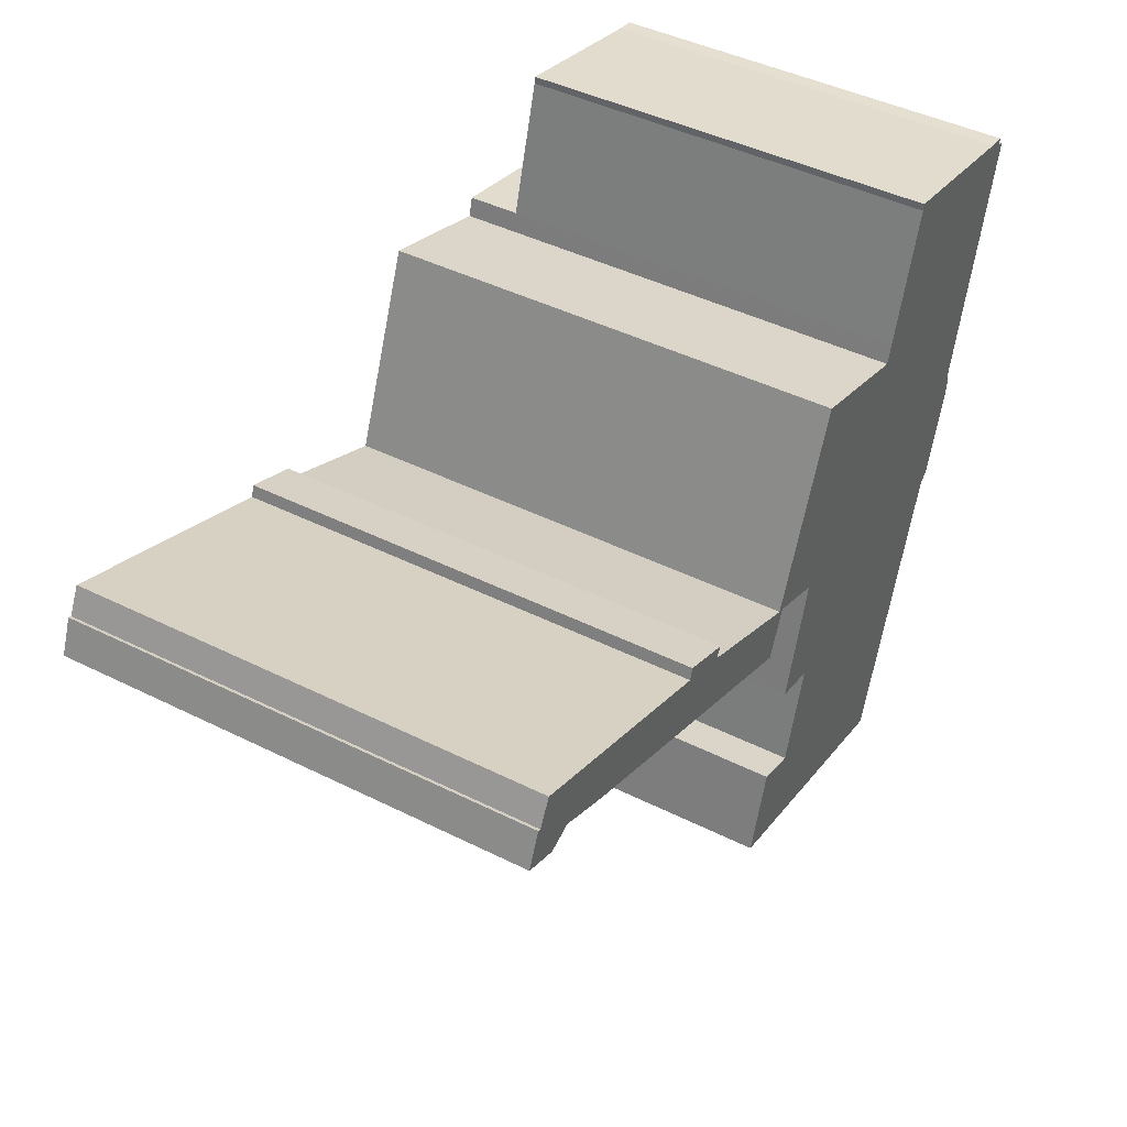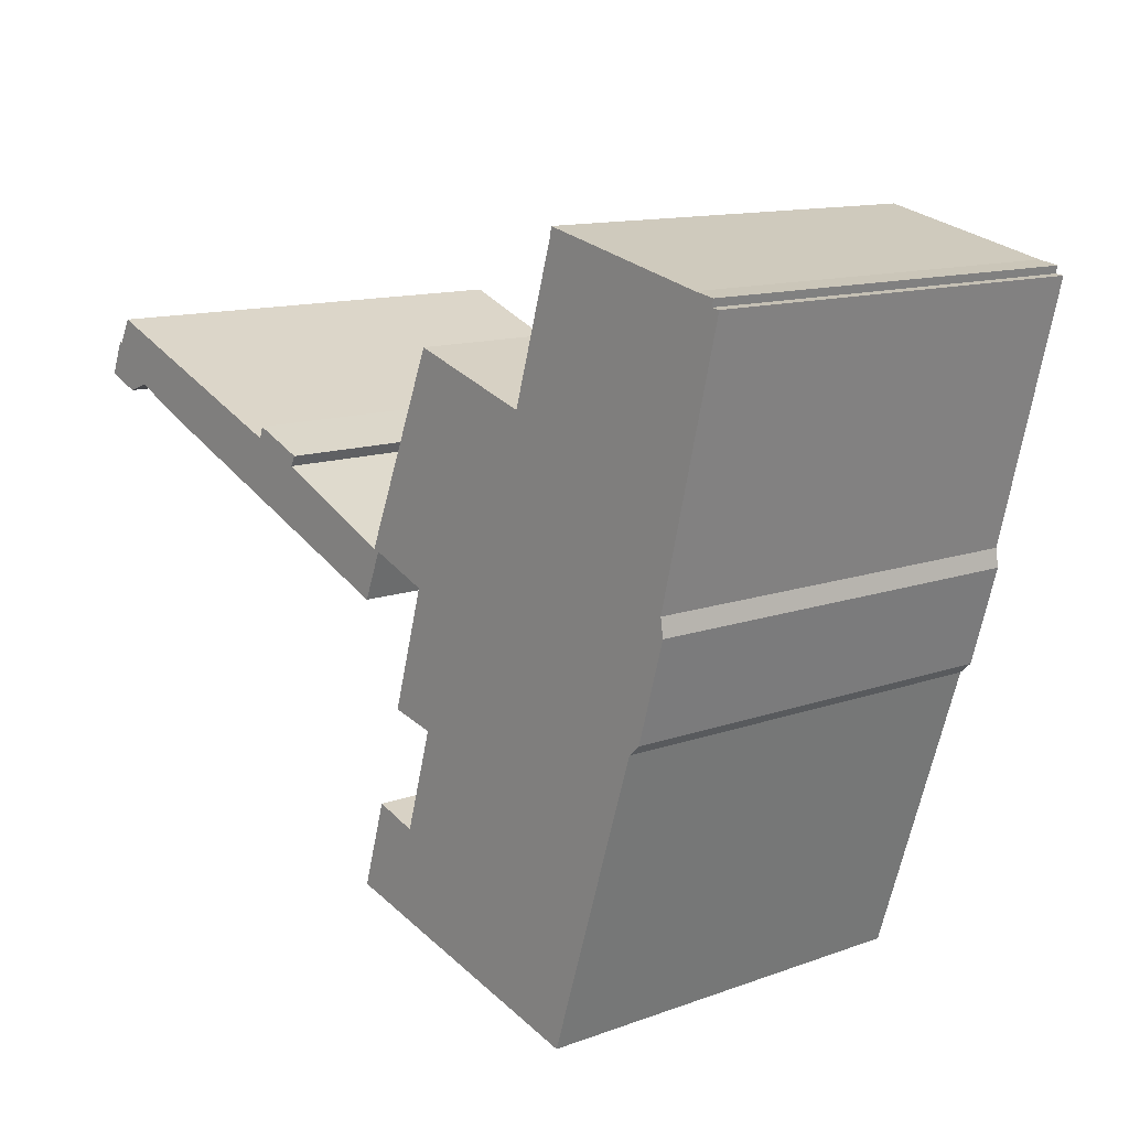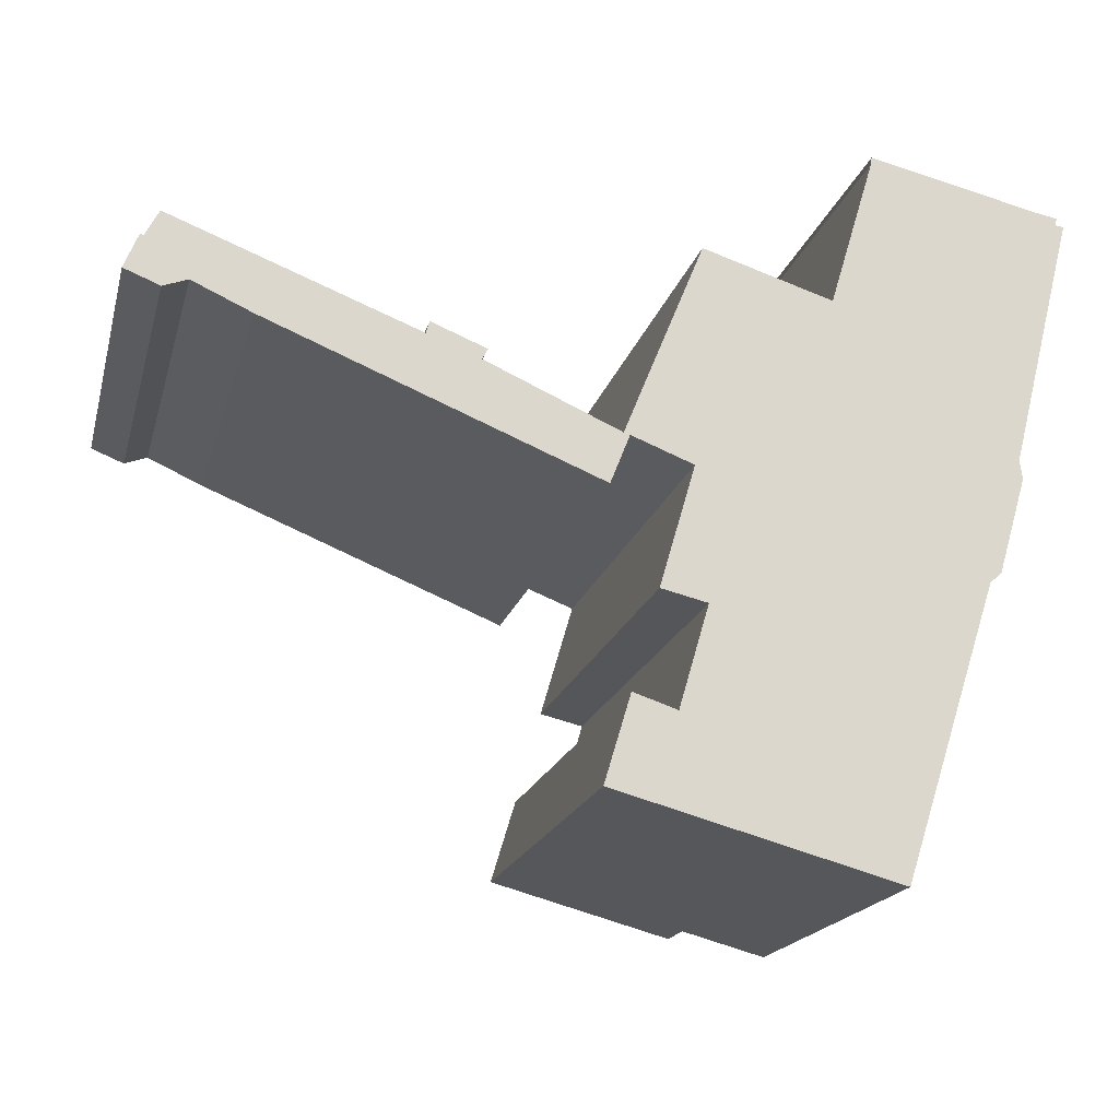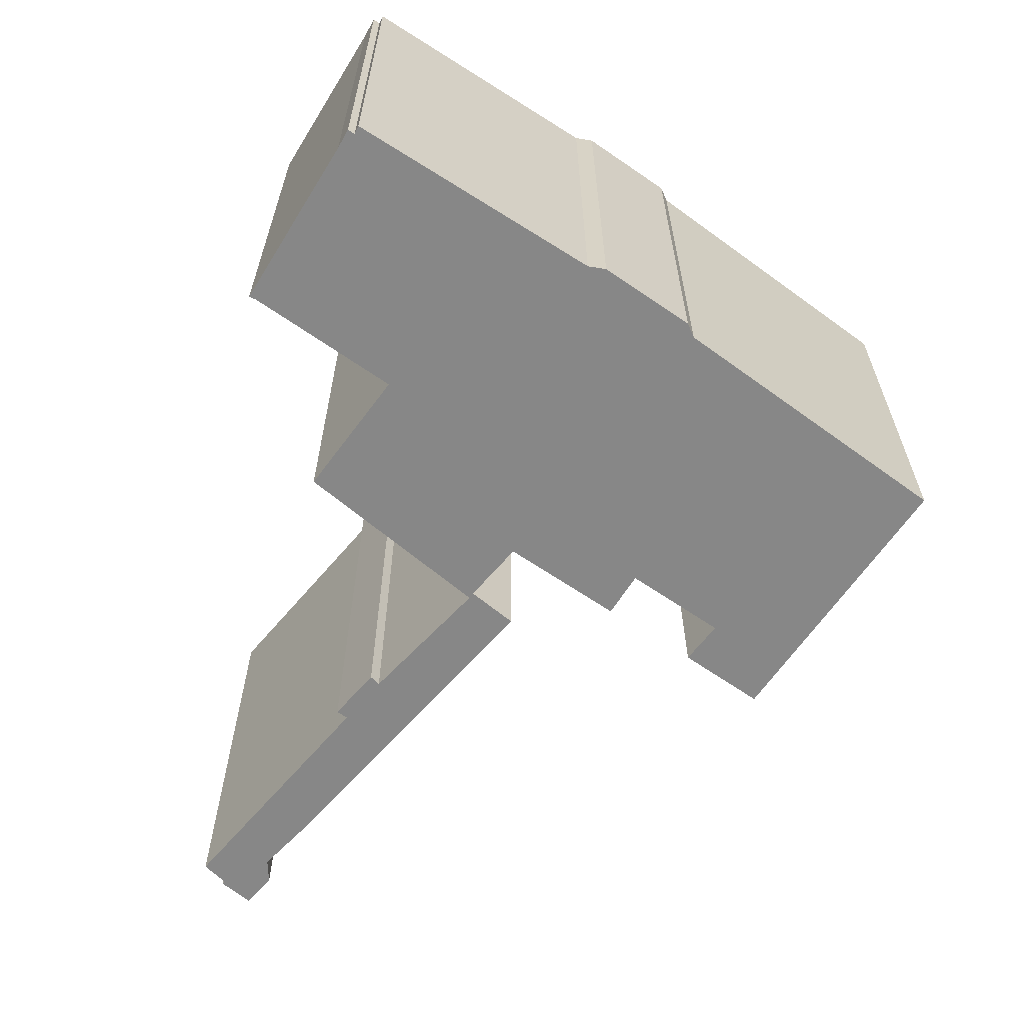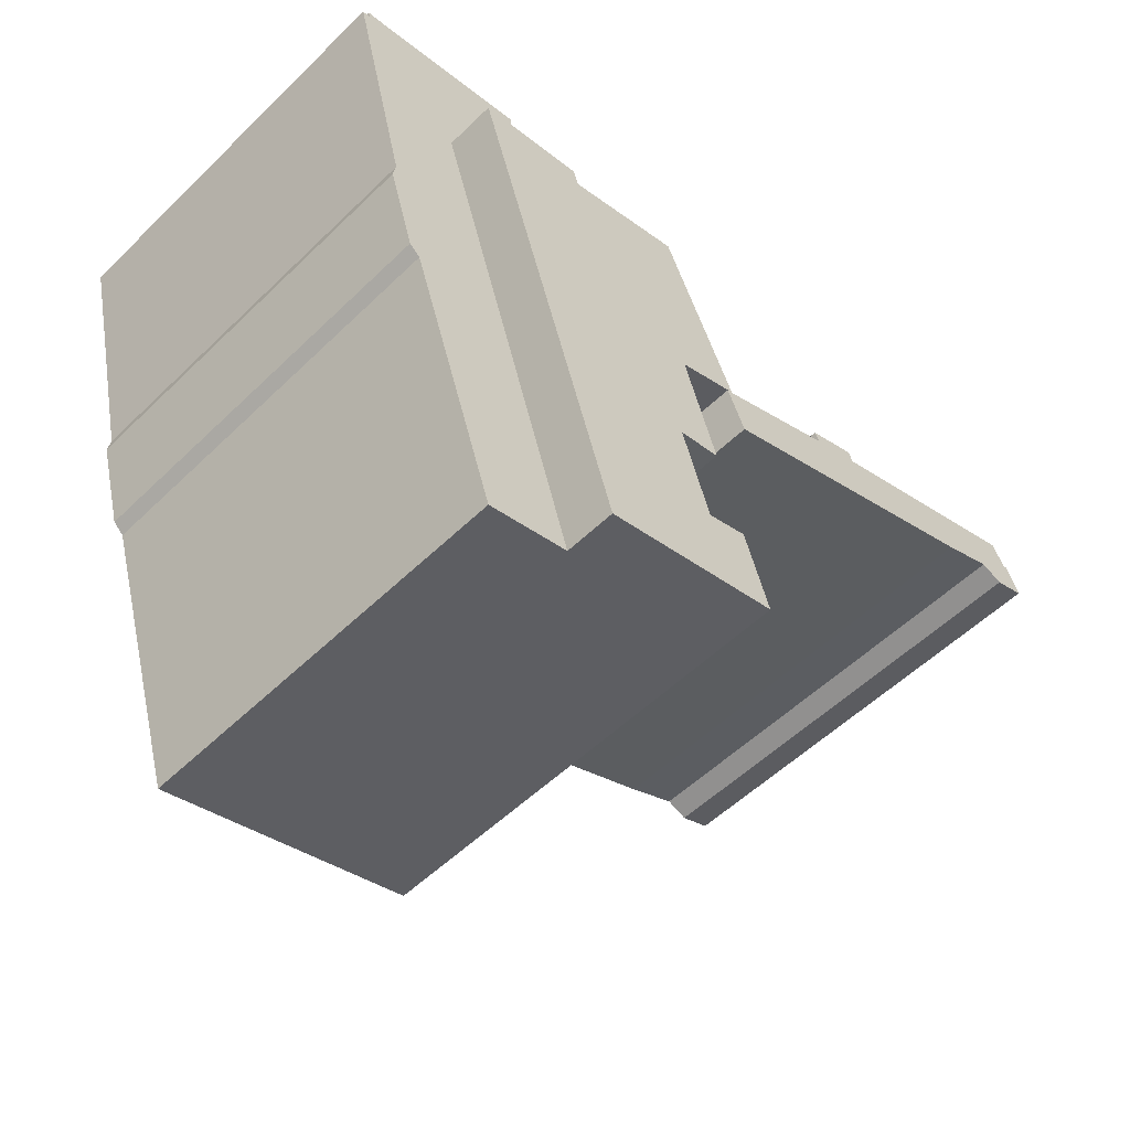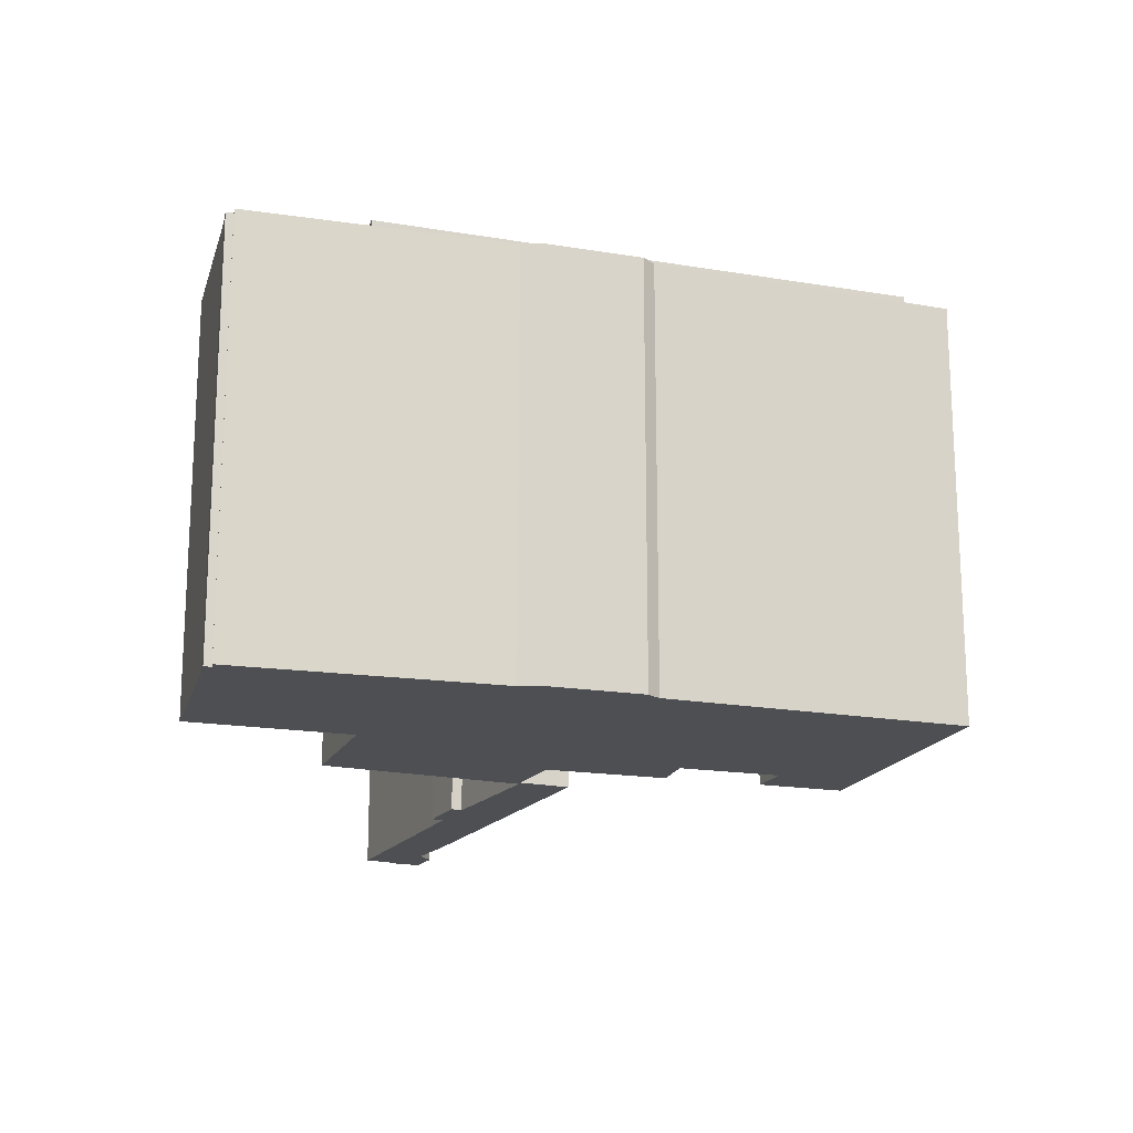
<metadata>
{"format":"obj","ext":"obj","renderer":"f3d","projection":"perspective","resolution":1024,"background":"white","views":[{"elev":44.7,"azim":-59.9,"up":"+Z"},{"elev":12.3,"azim":49.6,"up":"+Z"},{"elev":-18.1,"azim":-13.7,"up":"+Z"},{"elev":-62.6,"azim":71.3,"up":"+Y"},{"elev":-54.6,"azim":135.5,"up":"+Z"},{"elev":-17.7,"azim":88.1,"up":"+Y"}]}
</metadata>
<code>
v  32.27 21.54 -12.48
v  31.08 21.54 2.661
v  36.39 21.54 1.433
v  30.82 21.54 1.779
v  24.87 21.54 3.665
v  24.35 21.54 -6.481
v  23.62 21.54 -8.957
v  29.16 21.54 -23
v  24.84 21.54 -12.57
v  23.47 21.54 -17.25
v  21.46 21.54 -16.59
v  20.26 21.54 -20.59
v  22.72 21.54 -12.06
v  21.51 21.54 -5.377
v  21.23 21.54 -5.291
v  20.62 21.54 -7.627
v  20.91 21.54 -5.151
v  15.09 21.54 -2.552
v  12.84 21.54 -1.063
v  12.66 21.54 -1.613
v  1.434 21.54 2.742
v  20.23 21.54 -7.467
v  5.468 21.54 -1.469
v  0.809 21.54 1.537
v  2.762 21.54 -0.237
v  0.653 21.54 1.602
v  0 21.54 1.319e-15
v  1.633 21.54 -0.651
v  15.35 21.54 -2.069
v  29.16 1.409e-15 -23
v  20.26 1.26e-15 -20.59
v  24.84 7.694e-16 -12.57
v  22.72 7.386e-16 -12.06
v  24.35 3.968e-16 -6.481
v  21.51 3.292e-16 -5.377
v  20.62 4.67e-16 -7.627
v  5.468 8.995e-17 -1.469
v  20.23 4.572e-16 -7.467
v  2.762 1.451e-17 -0.237
v  1.633 3.986e-17 -0.651
v  0 0 0
v  21.46 1.016e-15 -16.59
v  23.47 1.056e-15 -17.25
v  23.62 5.485e-16 -8.957
v  0.653 -9.809e-17 1.602
v  12.66 9.877e-17 -1.613
v  12.84 6.509e-17 -1.063
v  21.23 3.24e-16 -5.291
v  24.87 -2.244e-16 3.665
v  30.82 -1.089e-16 1.779
v  31.08 -1.629e-16 2.661
v  1.434 -1.679e-16 2.742
v  15.35 1.267e-16 -2.069
v  36.39 -8.775e-17 1.433
v  32.27 7.643e-16 -12.48
v  0.809 -9.411e-17 1.537
v  15.09 1.563e-16 -2.552
v  20.91 3.154e-16 -5.151
v  40.88 19.14 7.212
v  41.82 19.14 7.039
v  41.73 19.14 6.705
v  39.23 19.14 -4.977
v  42.13 19.14 6.654
v  38.28 19.14 7.813
v  36.39 19.14 1.433
v  32.94 19.14 9.048
v  32.9 19.14 8.726
v  32.27 19.14 -12.48
v  39.35 19.14 -5.812
v  38.06 19.14 -10.24
v  37.53 19.14 -10.73
v  33.22 19.14 -24.11
v  29.16 19.14 -23
v  33.05 19.14 -24.06
v  31.08 19.14 2.661
v  32.9 -5.343e-16 8.726
v  32.94 -5.54e-16 9.048
v  33.22 1.476e-15 -24.11
v  33.05 1.473e-15 -24.06
v  40.88 -4.416e-16 7.212
v  38.28 -4.784e-16 7.813
v  41.82 -4.31e-16 7.039
v  41.73 -4.106e-16 6.705
v  42.13 -4.074e-16 6.654
v  39.23 3.048e-16 -4.977
v  39.35 3.559e-16 -5.812
v  38.06 6.271e-16 -10.24
v  37.53 6.569e-16 -10.73
g defaultobject
f 1 2 3
f 2 1 4
f 4 1 5
f 5 1 6
f 6 1 7
f 7 1 8
f 7 8 9
f 9 8 10
f 10 8 11
f 11 8 12
f 13 7 9
f 5 14 15
f 14 5 6
f 15 14 16
f 15 16 17
f 17 16 18
f 18 16 19
f 19 16 20
f 20 16 21
f 21 16 22
f 21 22 23
f 21 23 24
f 24 23 25
f 24 25 26
f 26 25 27
f 27 25 28
f 19 29 18
f 30 12 8
f 12 30 31
f 32 13 9
f 13 32 33
f 34 14 6
f 14 34 35
f 36 22 16
f 22 36 23
f 23 36 37
f 37 36 38
f 39 23 37
f 39 28 25
f 28 39 40
f 40 27 28
f 27 40 41
f 31 11 12
f 11 31 42
f 43 9 10
f 9 43 32
f 33 7 13
f 7 33 6
f 6 33 34
f 34 33 44
f 41 26 27
f 26 41 45
f 46 19 20
f 19 46 47
f 48 5 15
f 5 48 49
f 50 2 4
f 2 50 51
f 42 10 11
f 10 42 43
f 52 20 21
f 20 52 46
f 47 29 19
f 29 47 53
f 49 4 5
f 4 49 50
f 51 3 2
f 3 51 54
f 35 16 14
f 16 35 36
f 1 30 8
f 30 1 3
f 30 3 55
f 55 3 54
f 39 25 23
f 45 24 26
f 24 45 56
f 57 17 18
f 17 57 15
f 15 57 48
f 48 57 58
f 56 21 24
f 21 56 52
f 53 18 29
f 18 53 57
f 51 55 54
f 55 51 30
f 30 51 50
f 30 50 49
f 30 49 32
f 30 32 43
f 30 43 31
f 31 43 42
f 47 57 53
f 49 34 32
f 34 49 35
f 35 49 48
f 35 48 36
f 36 48 58
f 36 58 57
f 36 57 38
f 38 57 37
f 37 57 46
f 46 57 47
f 37 46 52
f 37 52 39
f 39 52 40
f 40 52 56
f 40 56 41
f 41 56 45
f 34 33 32
f 33 34 44
f 59 60 61
f 62 61 63
f 61 62 59
f 59 62 64
f 64 62 65
f 64 65 66
f 66 65 67
f 65 62 68
f 68 62 69
f 68 69 70
f 68 70 71
f 68 71 72
f 68 72 73
f 73 72 74
f 75 67 65
f 68 54 65
f 54 68 73
f 54 73 55
f 55 73 30
f 51 67 75
f 67 51 76
f 76 66 67
f 66 76 77
f 54 75 65
f 75 54 51
f 78 74 72
f 74 78 73
f 73 78 30
f 30 78 79
f 77 64 66
f 64 77 59
f 59 77 80
f 80 77 81
f 80 60 59
f 60 80 82
f 83 63 61
f 63 83 84
f 82 61 60
f 61 82 83
f 84 62 63
f 62 84 85
f 85 69 62
f 69 85 86
f 86 70 69
f 70 86 87
f 88 72 71
f 72 88 78
f 87 71 70
f 71 87 88
f 76 81 77
f 81 76 51
f 81 51 80
f 80 51 82
f 82 51 83
f 83 51 84
f 84 51 54
f 84 54 85
f 85 54 55
f 85 55 86
f 86 55 87
f 87 55 88
f 88 55 78
f 78 55 30
f 78 30 79

</code>
